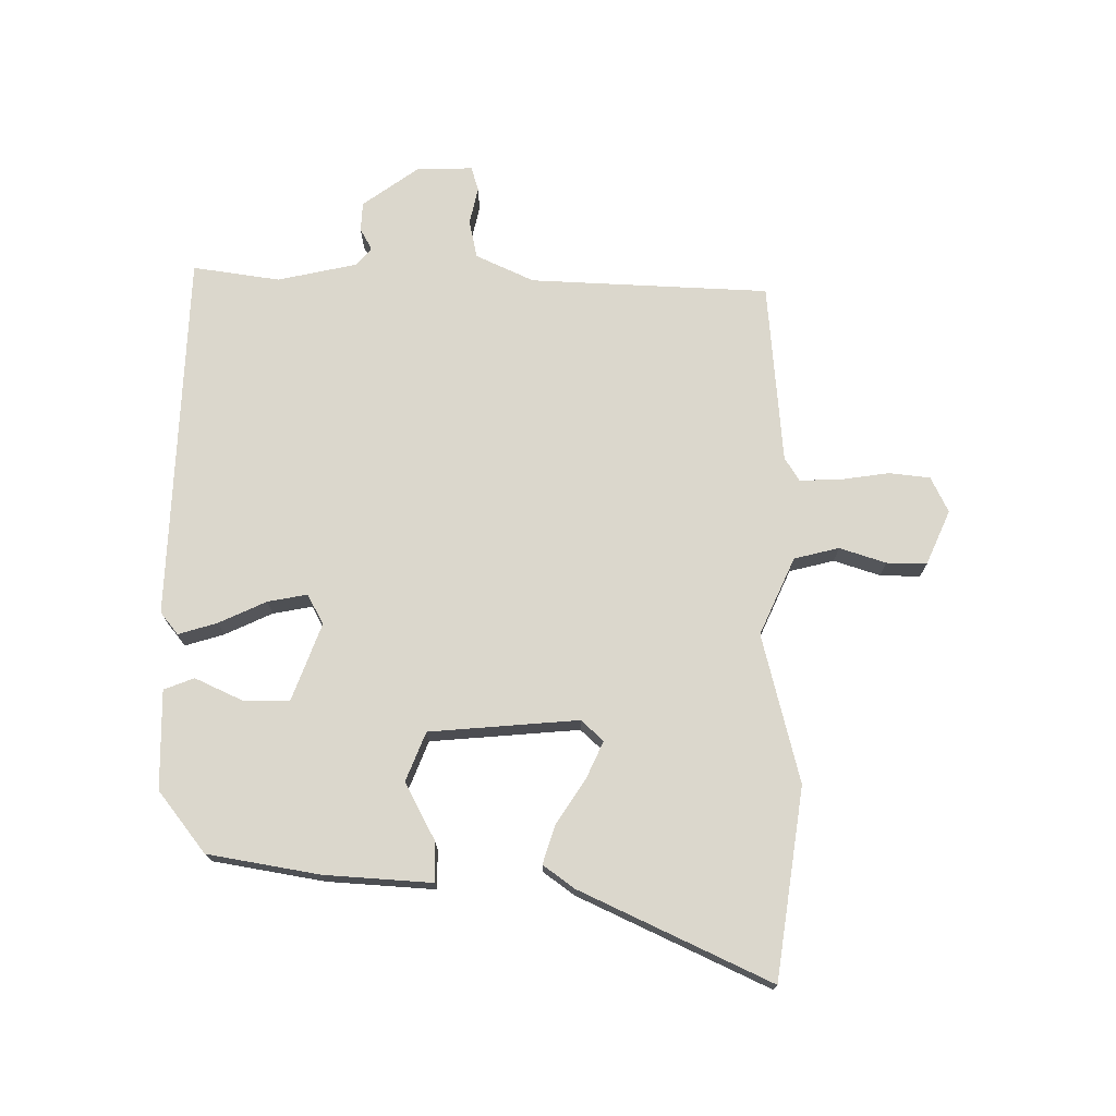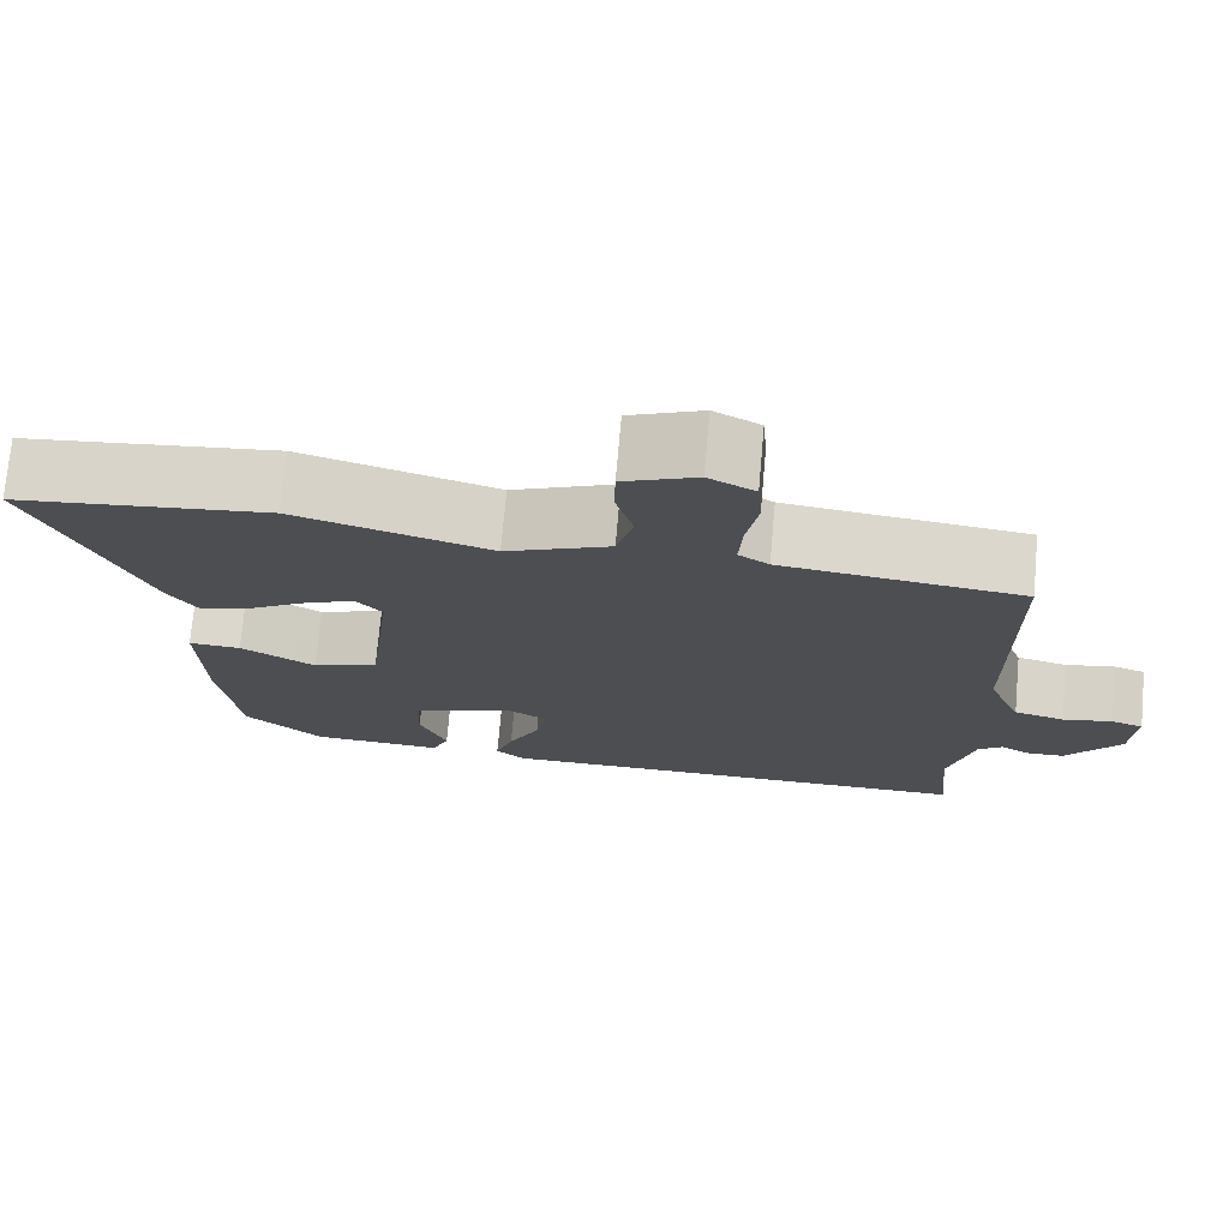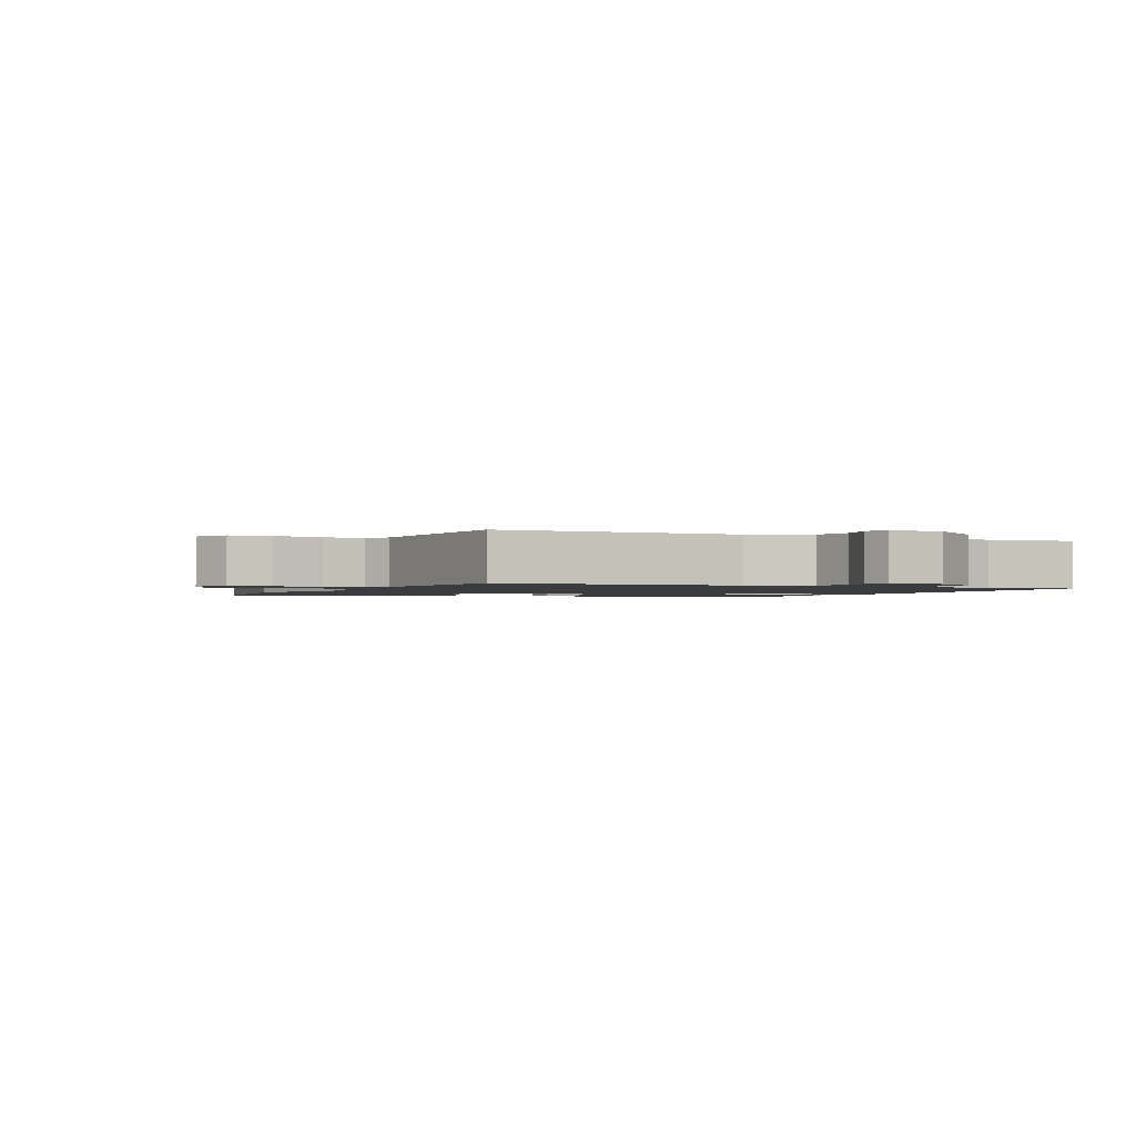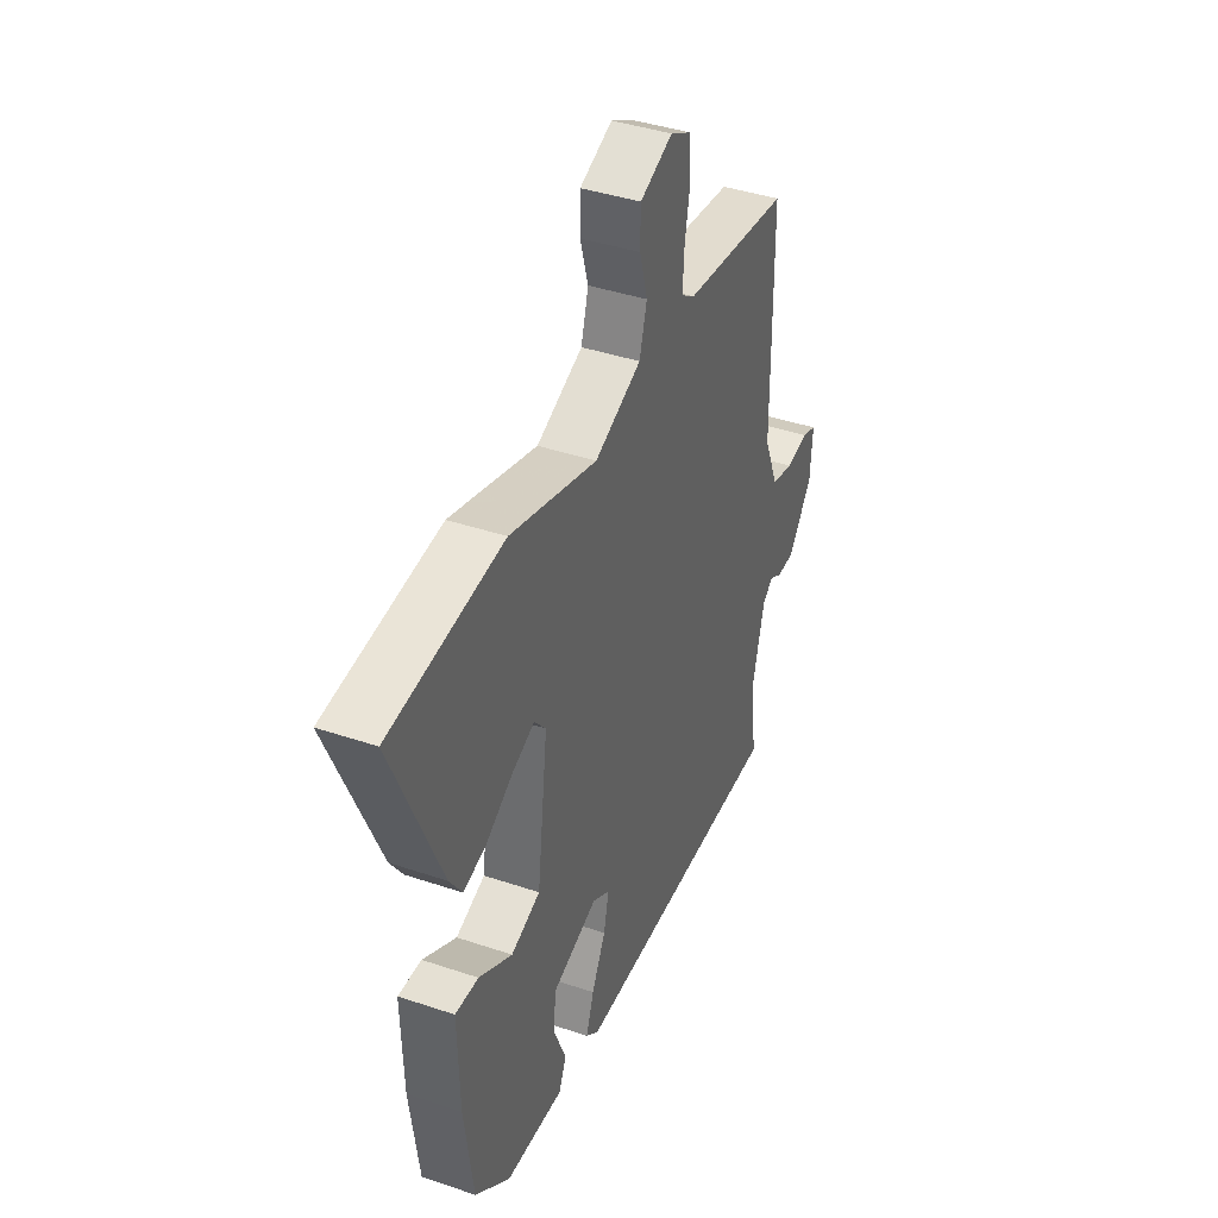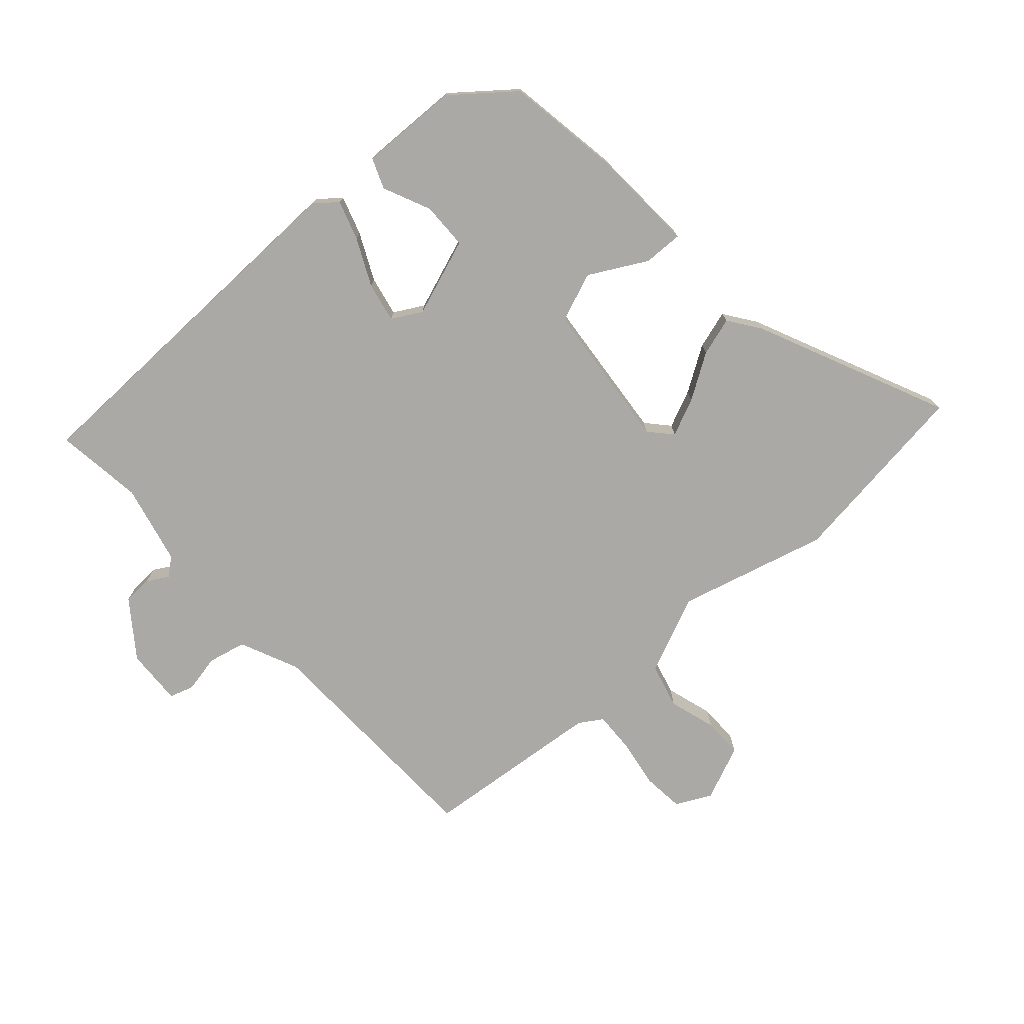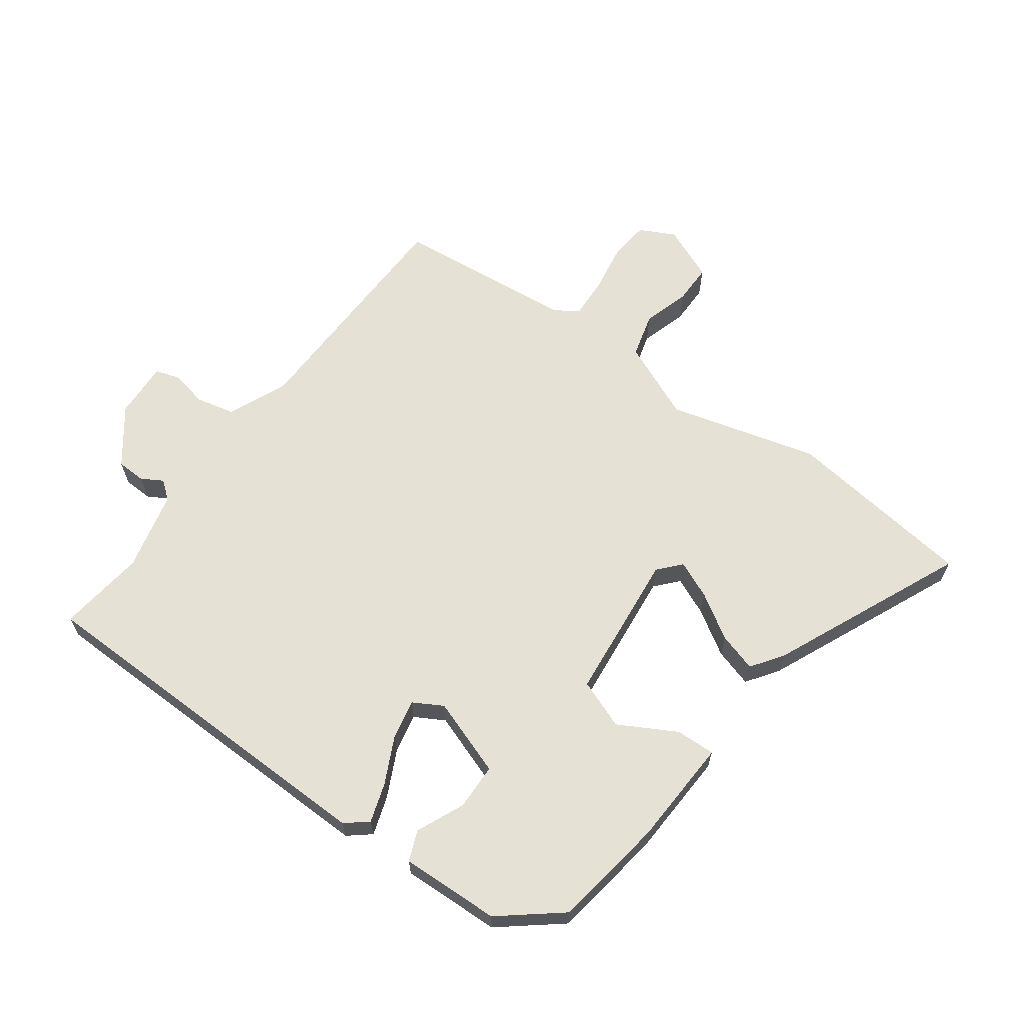
<metadata>
{"format":"obj","ext":"obj","renderer":"f3d","projection":"perspective","resolution":1024,"background":"white","views":[{"elev":73.3,"azim":-87.6,"up":"+Y"},{"elev":73.3,"azim":5.1,"up":"+Z"},{"elev":-1.6,"azim":66.1,"up":"+Y"},{"elev":40.3,"azim":-67.4,"up":"+Z"},{"elev":-75.4,"azim":-136.9,"up":"+Y"},{"elev":64.5,"azim":-143.0,"up":"+Y"}]}
</metadata>
<code>
v -0.46 0.07 -0.373
v -0.484 0.07 -0.196
v -0.489 0.07 -0.026
v -0.427 0.07 -0.029
v -0.338 0.07 -0.08
v -0.26 0.07 -0.052
v -0.232 0.07 0.182
v -0.263 0.07 0.218
v -0.323 0.07 0.193
v -0.394 0.07 0.15
v -0.455 0.07 0.133
v -0.489 0.07 0.183
v -0.618 0.07 0.487
v -0.317 0.07 0.52
v -0.085 0.07 0.453
v 0.039 0.07 0.504
v 0.059 0.07 0.574
v 0.038 0.07 0.648
v 0.039 0.07 0.711
v 0.126 0.07 0.746
v 0.181 0.07 0.717
v 0.186 0.07 0.652
v 0.172 0.07 0.575
v 0.168 0.07 0.511
v 0.204 0.07 0.487
v 0.489 0.07 0.453
v 0.492 0.07 0.076
v 0.531 0.07 -0.017
v 0.591 0.07 -0.032
v 0.65 0.07 -0.021
v 0.688 0.07 -0.034
v 0.682 0.07 -0.123
v 0.616 0.07 -0.208
v 0.57 0.07 -0.209
v 0.537 0.07 -0.189
v 0.508 0.07 -0.211
v 0.476 0.07 -0.336
v 0.491 0.07 -0.474
v -0.089 0.07 -0.474
v -0.123 0.07 -0.445
v -0.102 0.07 -0.384
v -0.065 0.07 -0.311
v -0.051 0.07 -0.249
v -0.097 0.07 -0.222
v -0.22 0.07 -0.263
v -0.223 0.07 -0.336
v -0.191 0.07 -0.412
v -0.211 0.07 -0.459
v -0.367 0.07 -0.451
v -0.46 0 -0.373
v -0.484 0 -0.196
v -0.489 0 -0.026
v -0.427 0 -0.029
v -0.338 0 -0.08
v -0.26 0 -0.052
v -0.232 0 0.182
v -0.263 0 0.218
v -0.323 0 0.193
v -0.394 0 0.15
v -0.455 0 0.133
v -0.489 0 0.183
v -0.618 0 0.487
v -0.317 0 0.52
v -0.085 0 0.453
v 0.039 0 0.504
v 0.059 0 0.574
v 0.038 0 0.648
v 0.039 0 0.711
v 0.126 0 0.746
v 0.181 0 0.717
v 0.186 0 0.652
v 0.172 0 0.575
v 0.168 0 0.511
v 0.204 0 0.487
v 0.489 0 0.453
v 0.492 0 0.076
v 0.531 0 -0.017
v 0.591 0 -0.032
v 0.65 0 -0.021
v 0.688 0 -0.034
v 0.682 0 -0.123
v 0.616 0 -0.208
v 0.57 0 -0.209
v 0.537 0 -0.189
v 0.508 0 -0.211
v 0.476 0 -0.336
v 0.491 0 -0.474
v -0.089 0 -0.474
v -0.123 0 -0.445
v -0.102 0 -0.384
v -0.065 0 -0.311
v -0.051 0 -0.249
v -0.097 0 -0.222
v -0.22 0 -0.263
v -0.223 0 -0.336
v -0.191 0 -0.412
v -0.211 0 -0.459
v -0.367 0 -0.451
f 3 4 5
f 2 3 5
f 1 2 5
f 49 1 5
f 48 49 5
f 47 48 5
f 46 47 5
f 45 46 5 6
f 44 45 6 7
f 43 44 7
f 40 41 42
f 39 40 42
f 38 39 42
f 37 38 42
f 36 37 42 43
f 35 36 43 7
f 33 34 35
f 32 33 35
f 31 32 35
f 30 31 35
f 29 30 35
f 28 29 35
f 35 7 8
f 28 35 8
f 27 28 8
f 25 26 27 8
f 21 22 23
f 20 21 23
f 19 20 23
f 18 19 23
f 17 18 23
f 16 17 23 24
f 25 8 9
f 24 25 9
f 16 24 9
f 15 16 9
f 13 14 15
f 12 13 15
f 11 12 15
f 10 11 15
f 9 10 15
f 54 53 52
f 54 52 51
f 54 51 50
f 54 50 98
f 54 98 97
f 54 97 96
f 54 96 95
f 55 54 95 94
f 56 55 94 93
f 56 93 92
f 91 90 89
f 91 89 88
f 91 88 87
f 91 87 86
f 92 91 86 85
f 56 92 85 84
f 84 83 82
f 84 82 81
f 84 81 80
f 84 80 79
f 84 79 78
f 84 78 77
f 57 56 84
f 57 84 77
f 57 77 76
f 57 76 75 74
f 72 71 70
f 72 70 69
f 72 69 68
f 72 68 67
f 72 67 66
f 73 72 66 65
f 58 57 74
f 58 74 73
f 58 73 65
f 58 65 64
f 64 63 62
f 64 62 61
f 64 61 60
f 64 60 59
f 64 59 58
f 1 50 51 2
f 2 51 52 3
f 3 52 53 4
f 4 53 54 5
f 5 54 55 6
f 6 55 56 7
f 7 56 57 8
f 8 57 58 9
f 9 58 59 10
f 10 59 60 11
f 11 60 61 12
f 12 61 62 13
f 13 62 63 14
f 14 63 64 15
f 15 64 65 16
f 16 65 66 17
f 17 66 67 18
f 18 67 68 19
f 19 68 69 20
f 20 69 70 21
f 21 70 71 22
f 22 71 72 23
f 23 72 73 24
f 24 73 74 25
f 25 74 75 26
f 26 75 76 27
f 27 76 77 28
f 28 77 78 29
f 29 78 79 30
f 30 79 80 31
f 31 80 81 32
f 32 81 82 33
f 33 82 83 34
f 34 83 84 35
f 35 84 85 36
f 36 85 86 37
f 37 86 87 38
f 38 87 88 39
f 39 88 89 40
f 40 89 90 41
f 41 90 91 42
f 42 91 92 43
f 43 92 93 44
f 44 93 94 45
f 45 94 95 46
f 46 95 96 47
f 47 96 97 48
f 48 97 98 49
f 49 98 50 1

</code>
